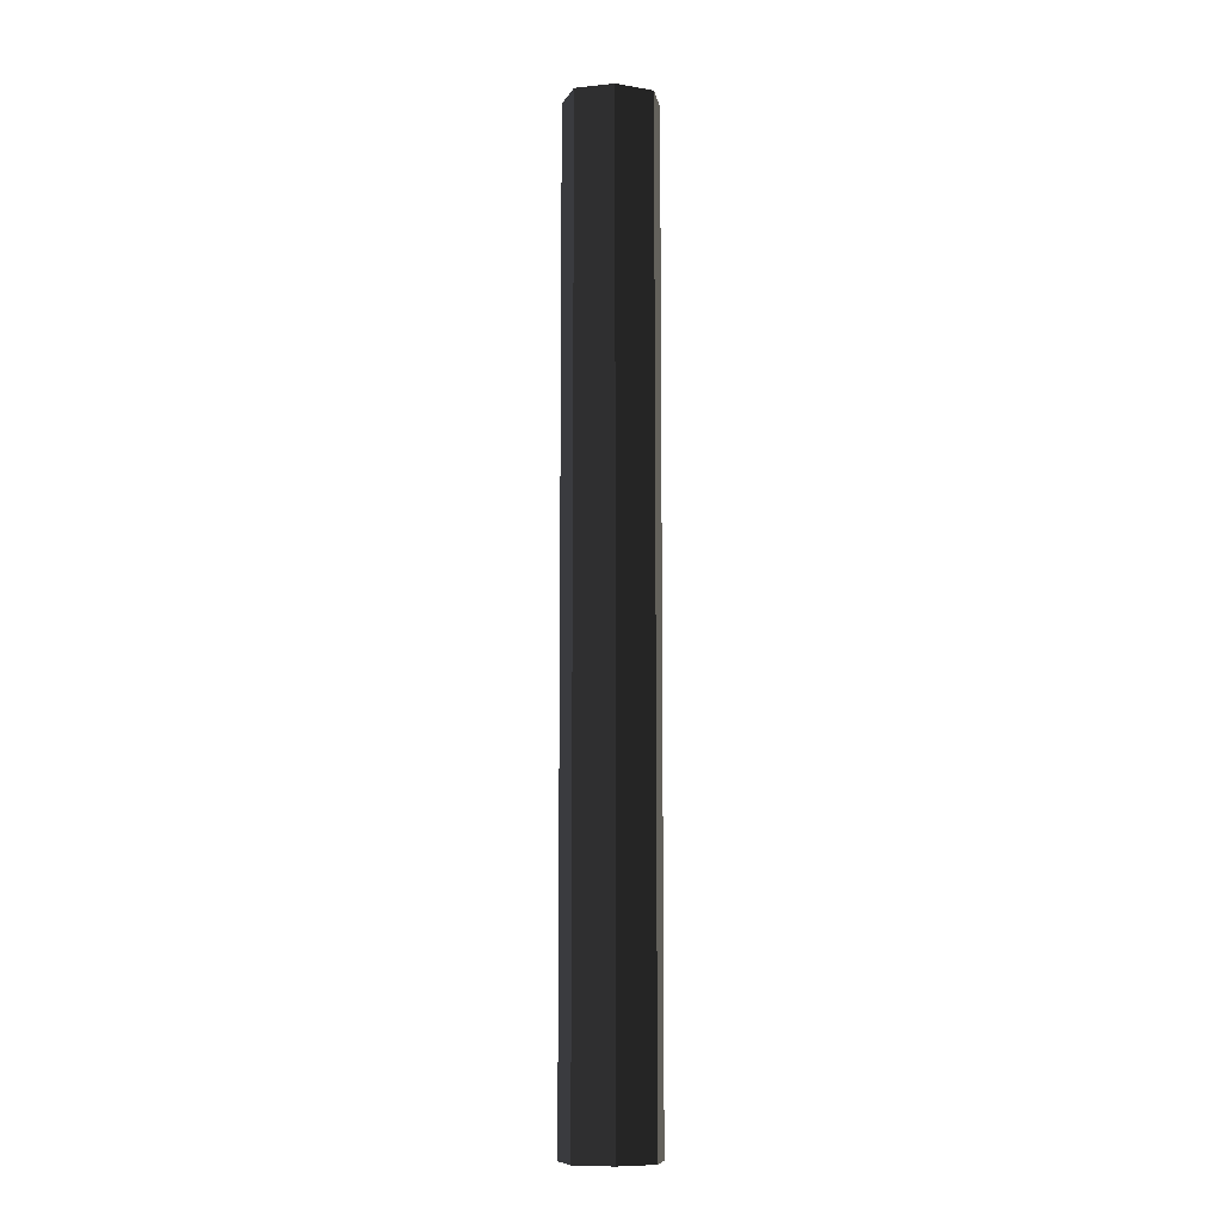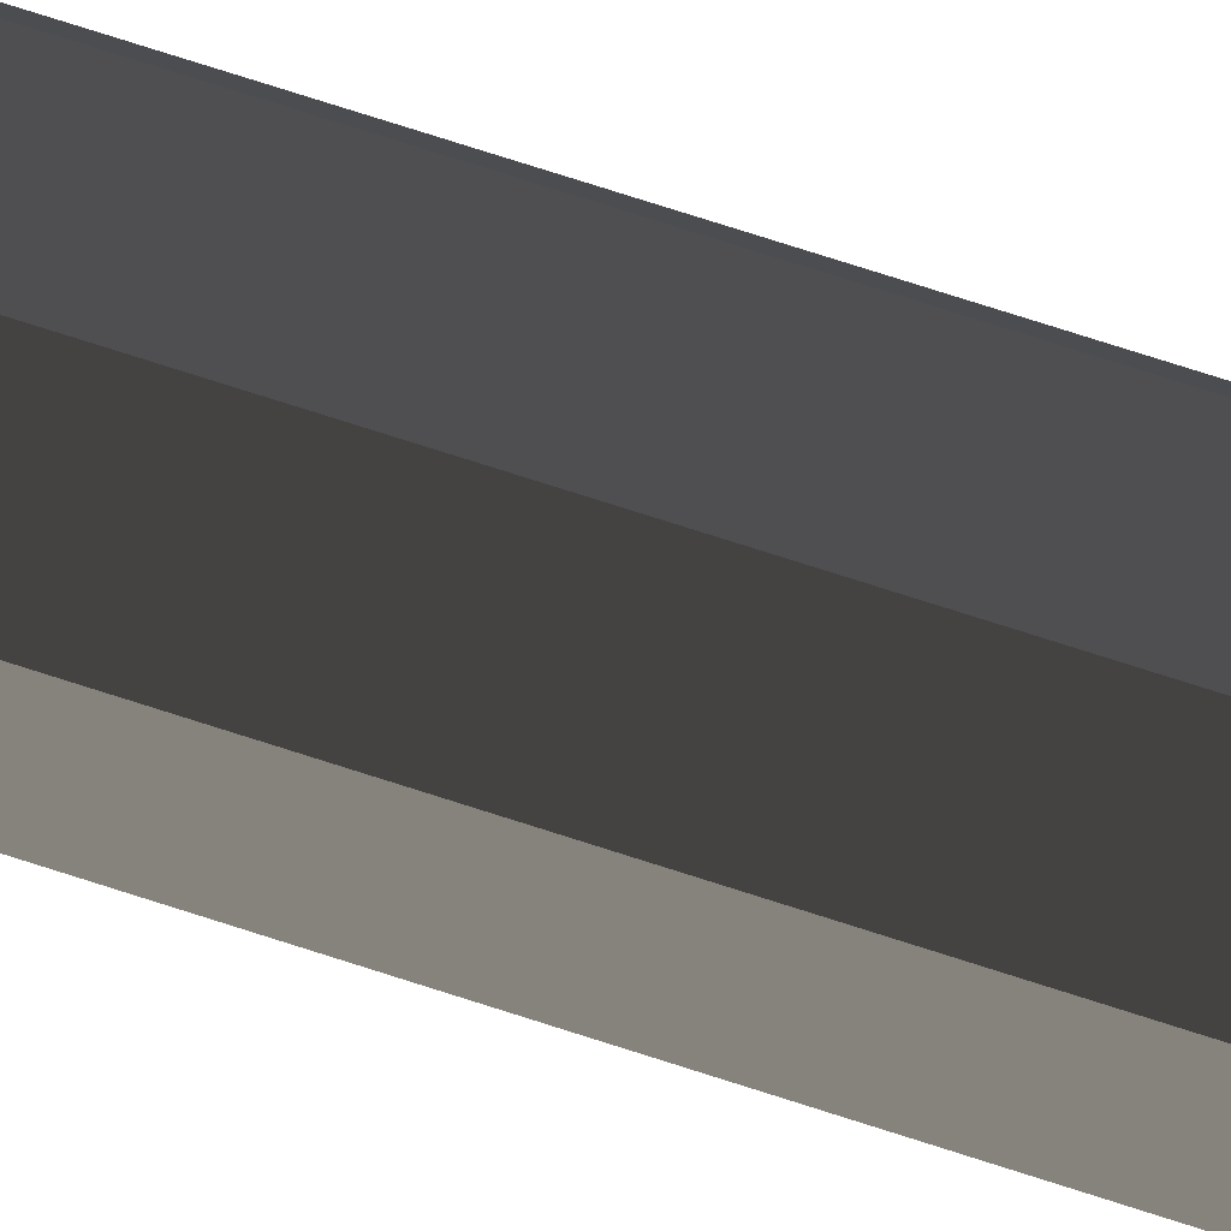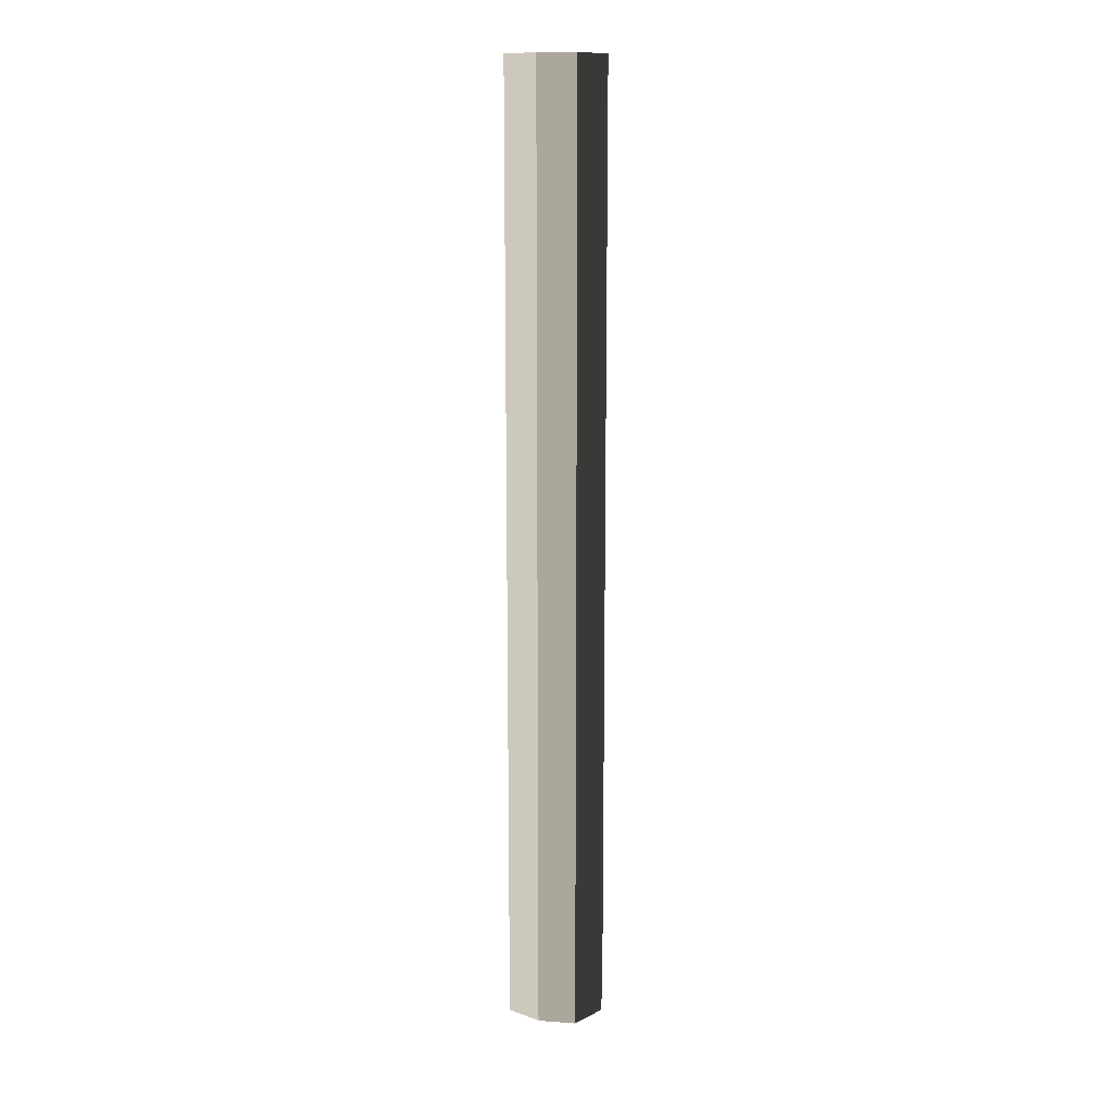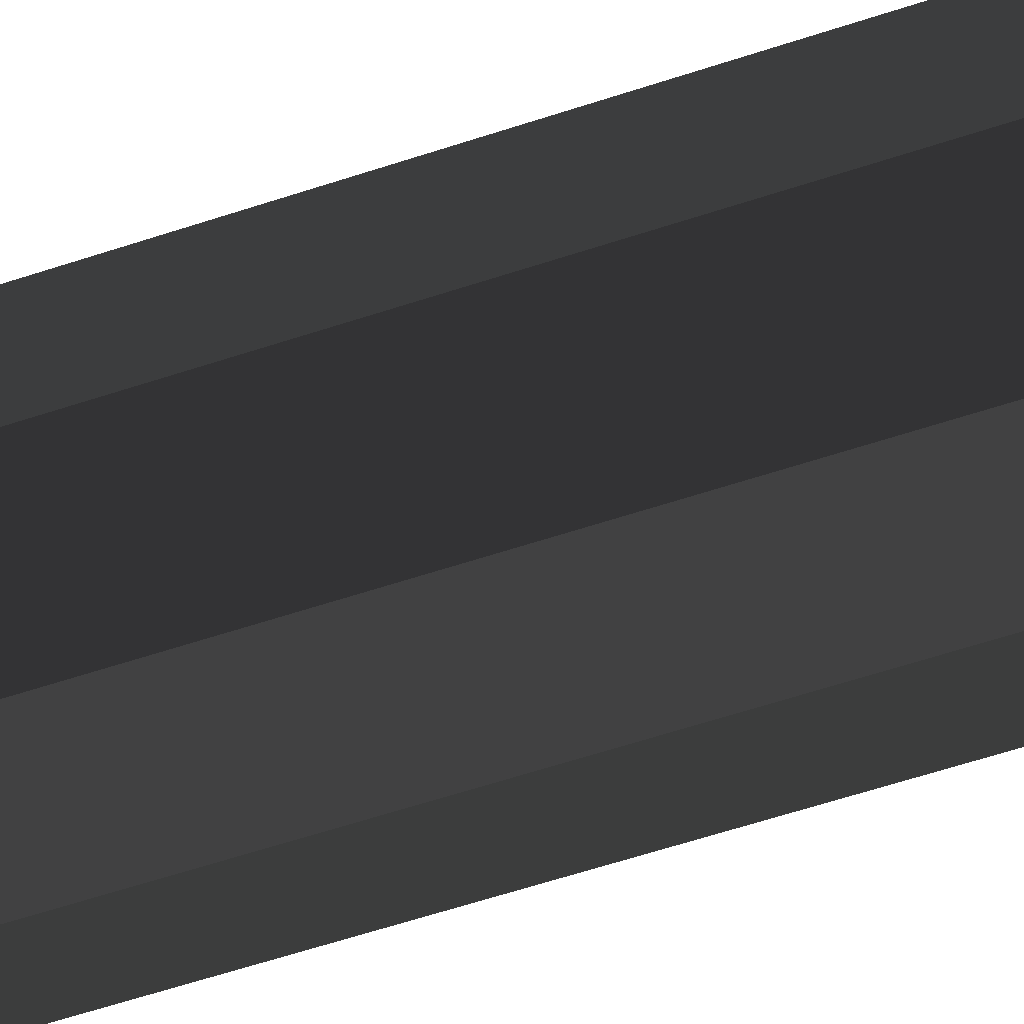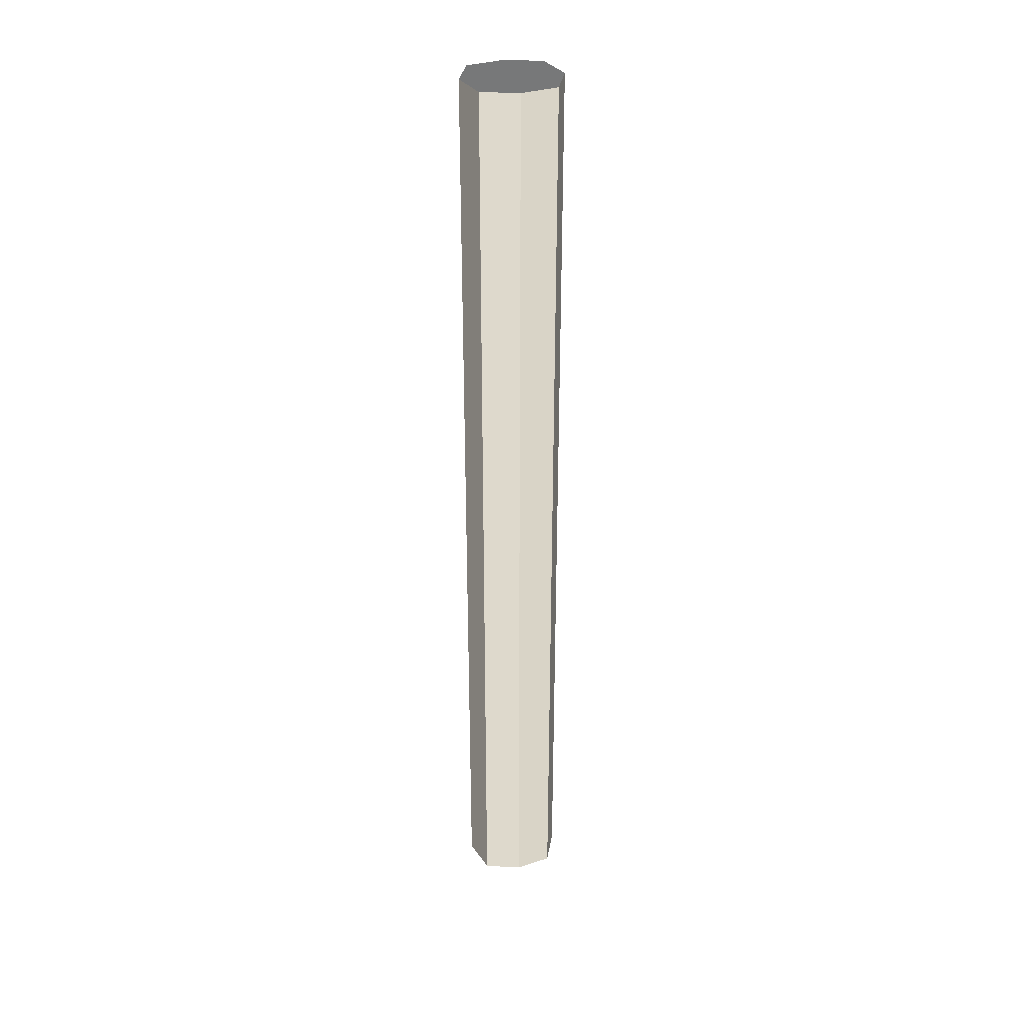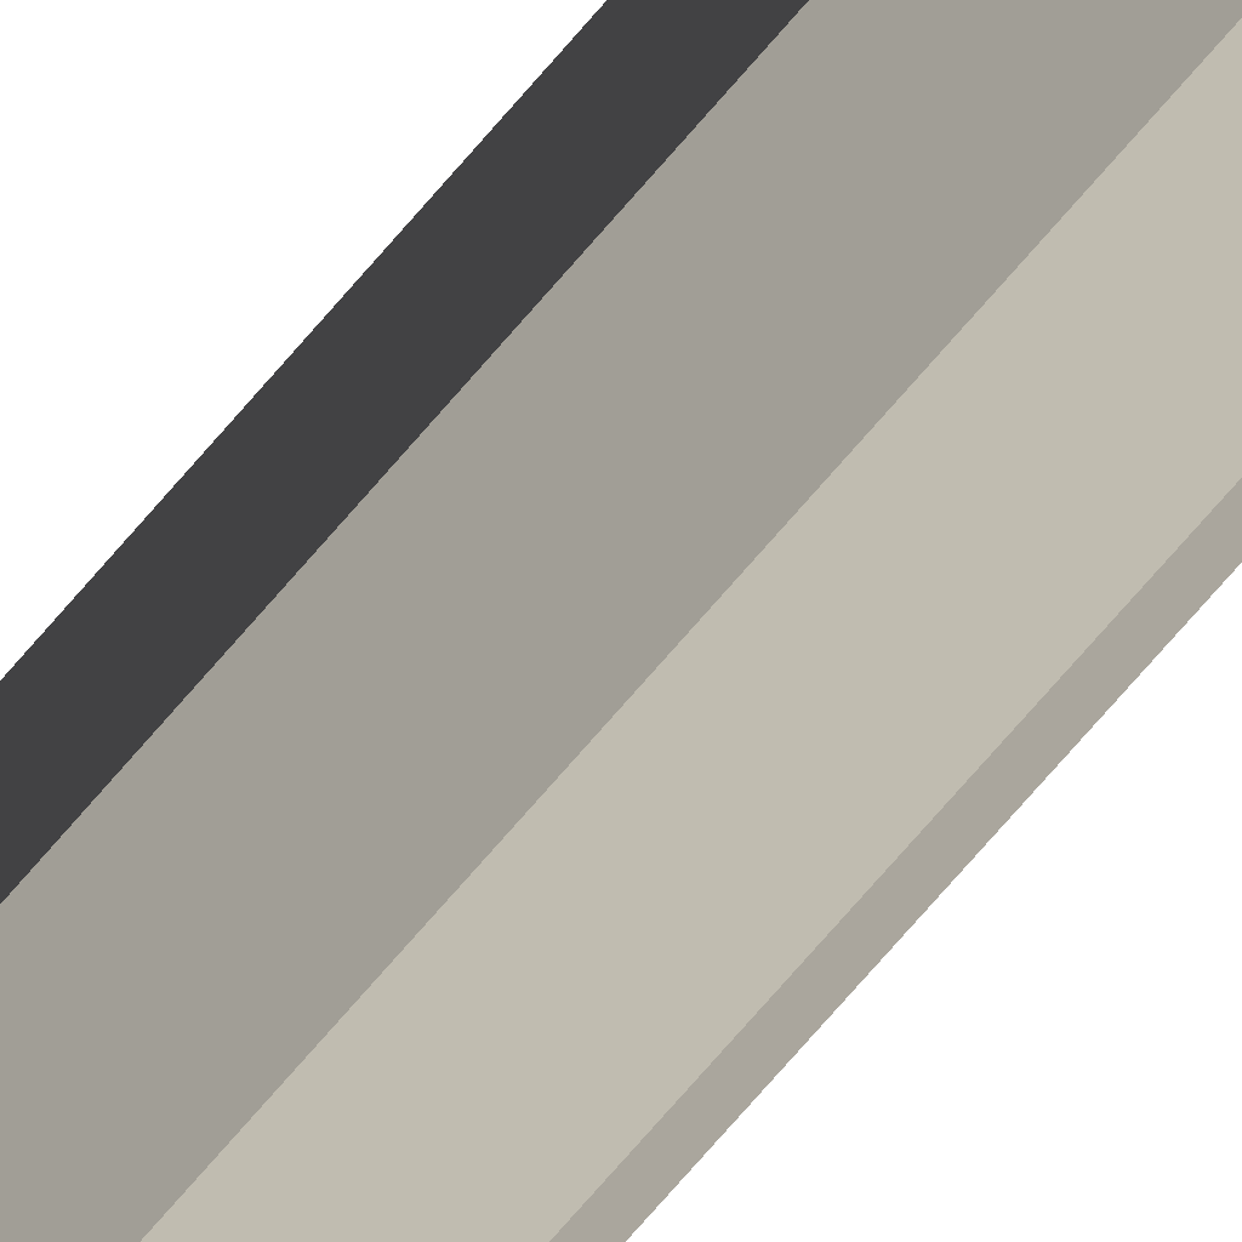
<metadata>
{"format":"obj","ext":"obj","renderer":"f3d","projection":"perspective","resolution":1024,"background":"white","views":[{"elev":-9.4,"azim":85.7,"up":"+Z"},{"elev":74.1,"azim":-72.1,"up":"+Y"},{"elev":13.9,"azim":-156.5,"up":"+Z"},{"elev":-36.6,"azim":-63.7,"up":"+Y"},{"elev":33.1,"azim":170.1,"up":"+Z"},{"elev":-77.7,"azim":138.7,"up":"+Y"}]}
</metadata>
<code>
v -0.1403 -1.297e-06 1.7
v -0.1403 -2.707e-07 -1.009
v -0.1039 0.1039 -1.009
v -0.1039 0.1039 1.7
v 3.827e-08 0.1302 1.7
v -9.875e-07 0.1302 -1.009
v 0.1039 0.1039 -1.009
v 0.1039 0.1039 1.7
v 0.1403 8.732e-09 1.7
v 0.1403 1.035e-06 -1.009
v 0.1039 -0.1039 -1.009
v 0.1039 -0.1039 1.7
v 1.25e-06 -0.1302 1.7
v 2.237e-07 -0.1302 -1.009
v -0.1039 -0.1039 -1.009
v -0.1039 -0.1039 1.7
v -3.819e-07 3.819e-07 -1.009
v 0.1403 1.035e-06 -1.009
v 0.1039 0.1039 -1.009
v -9.875e-07 0.1302 -1.009
v 2.237e-07 -0.1302 -1.009
v 0.1039 -0.1039 -1.009
v -0.1039 -0.1039 -1.009
v -0.1403 -2.707e-07 -1.009
v -0.1039 0.1039 -1.009
v 6.439e-07 -6.439e-07 1.7
v -0.1403 -1.297e-06 1.7
v -0.1039 0.1039 1.7
v 3.827e-08 0.1302 1.7
v 1.25e-06 -0.1302 1.7
v -0.1039 -0.1039 1.7
v 0.1039 -0.1039 1.7
v 0.1403 8.732e-09 1.7
v 0.1039 0.1039 1.7
v 0.1039 0.1039 1.7
v 0.1039 0.1039 -1.009
v 0.1403 1.035e-06 -1.009
v 0.1403 8.732e-09 1.7
v -0.1039 -0.1039 1.7
v -0.1039 -0.1039 -1.009
v -0.1403 -2.707e-07 -1.009
v -0.1403 -1.297e-06 1.7
v 0.1039 -0.1039 1.7
v 0.1039 -0.1039 -1.009
v 2.237e-07 -0.1302 -1.009
v 1.25e-06 -0.1302 1.7
v -0.1039 0.1039 1.7
v -0.1039 0.1039 -1.009
v -9.875e-07 0.1302 -1.009
v 3.827e-08 0.1302 1.7
g Wall_t5(Clone)_34558_147
f 1 3 2
f 1 4 3
f 5 7 6
f 5 8 7
f 9 11 10
f 9 12 11
f 13 15 14
f 13 16 15
f 17 19 18
f 17 20 19
f 21 17 18
f 21 18 22
f 23 17 21
f 23 24 17
f 24 20 17
f 24 25 20
f 26 28 27
f 26 29 28
f 30 26 27
f 30 27 31
f 32 26 30
f 32 33 26
f 33 29 26
f 33 34 29
f 35 37 36
f 35 38 37
f 39 41 40
f 39 42 41
f 43 45 44
f 43 46 45
f 47 49 48
f 47 50 49

</code>
